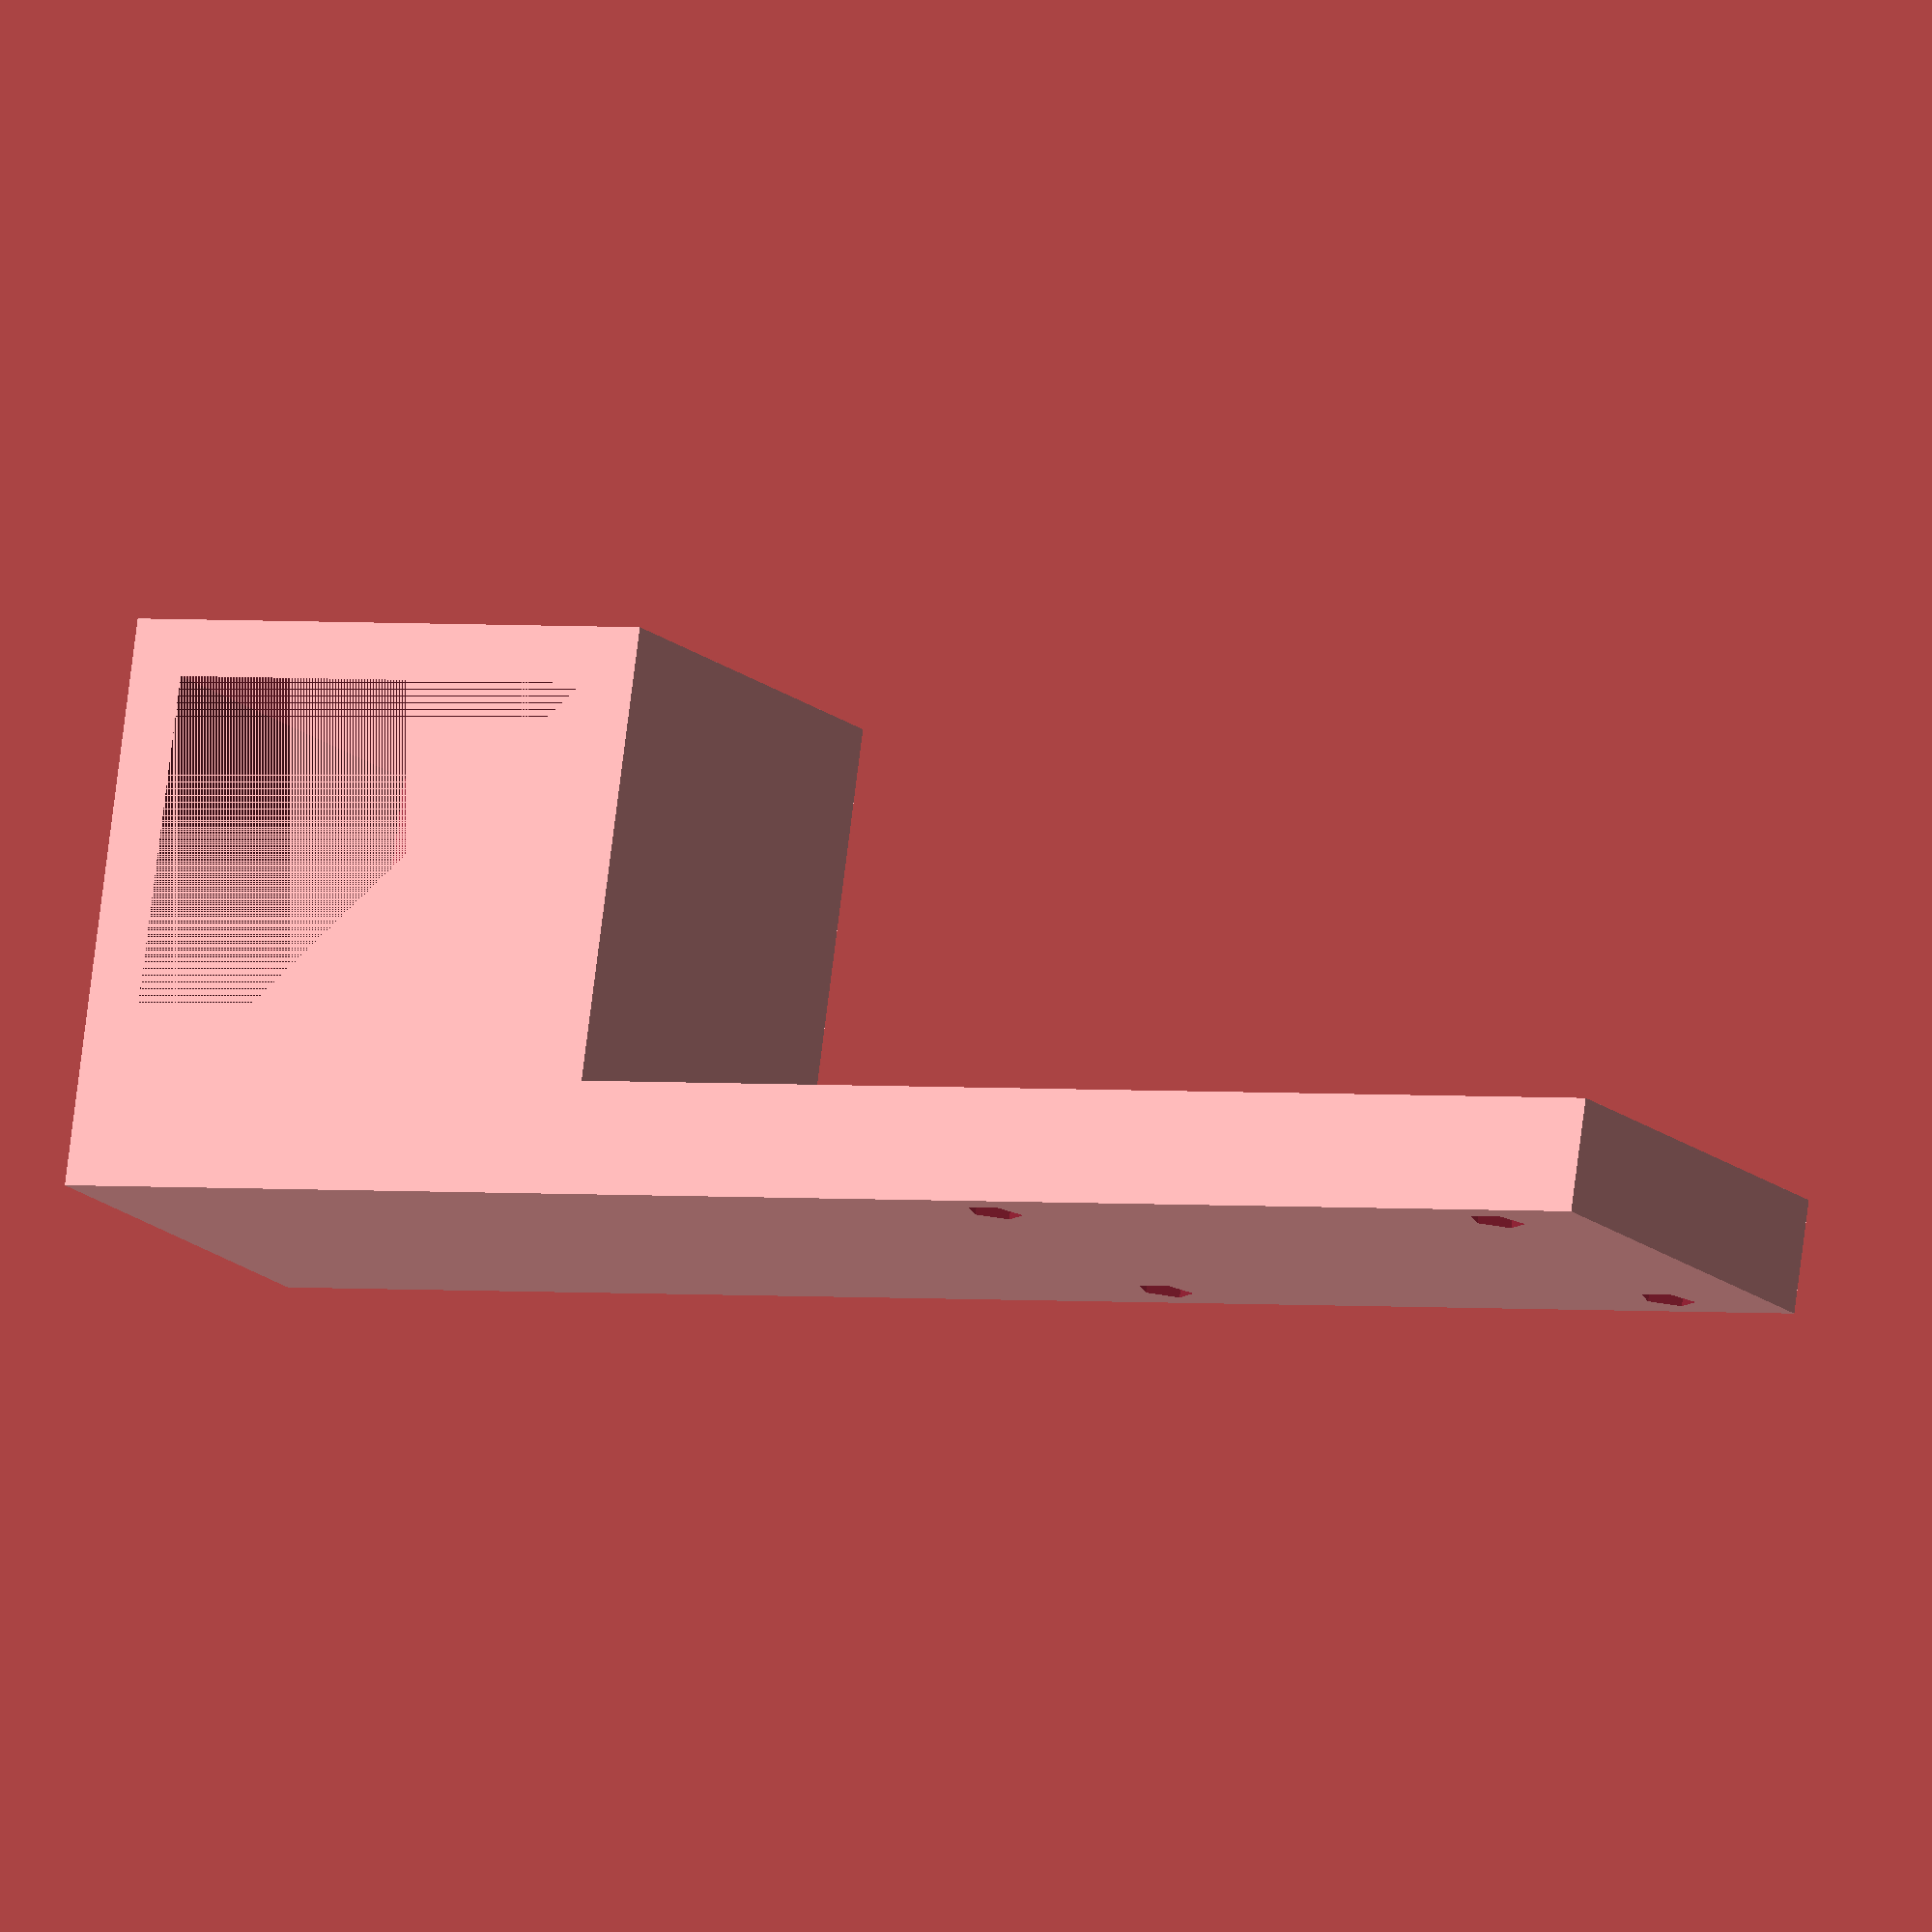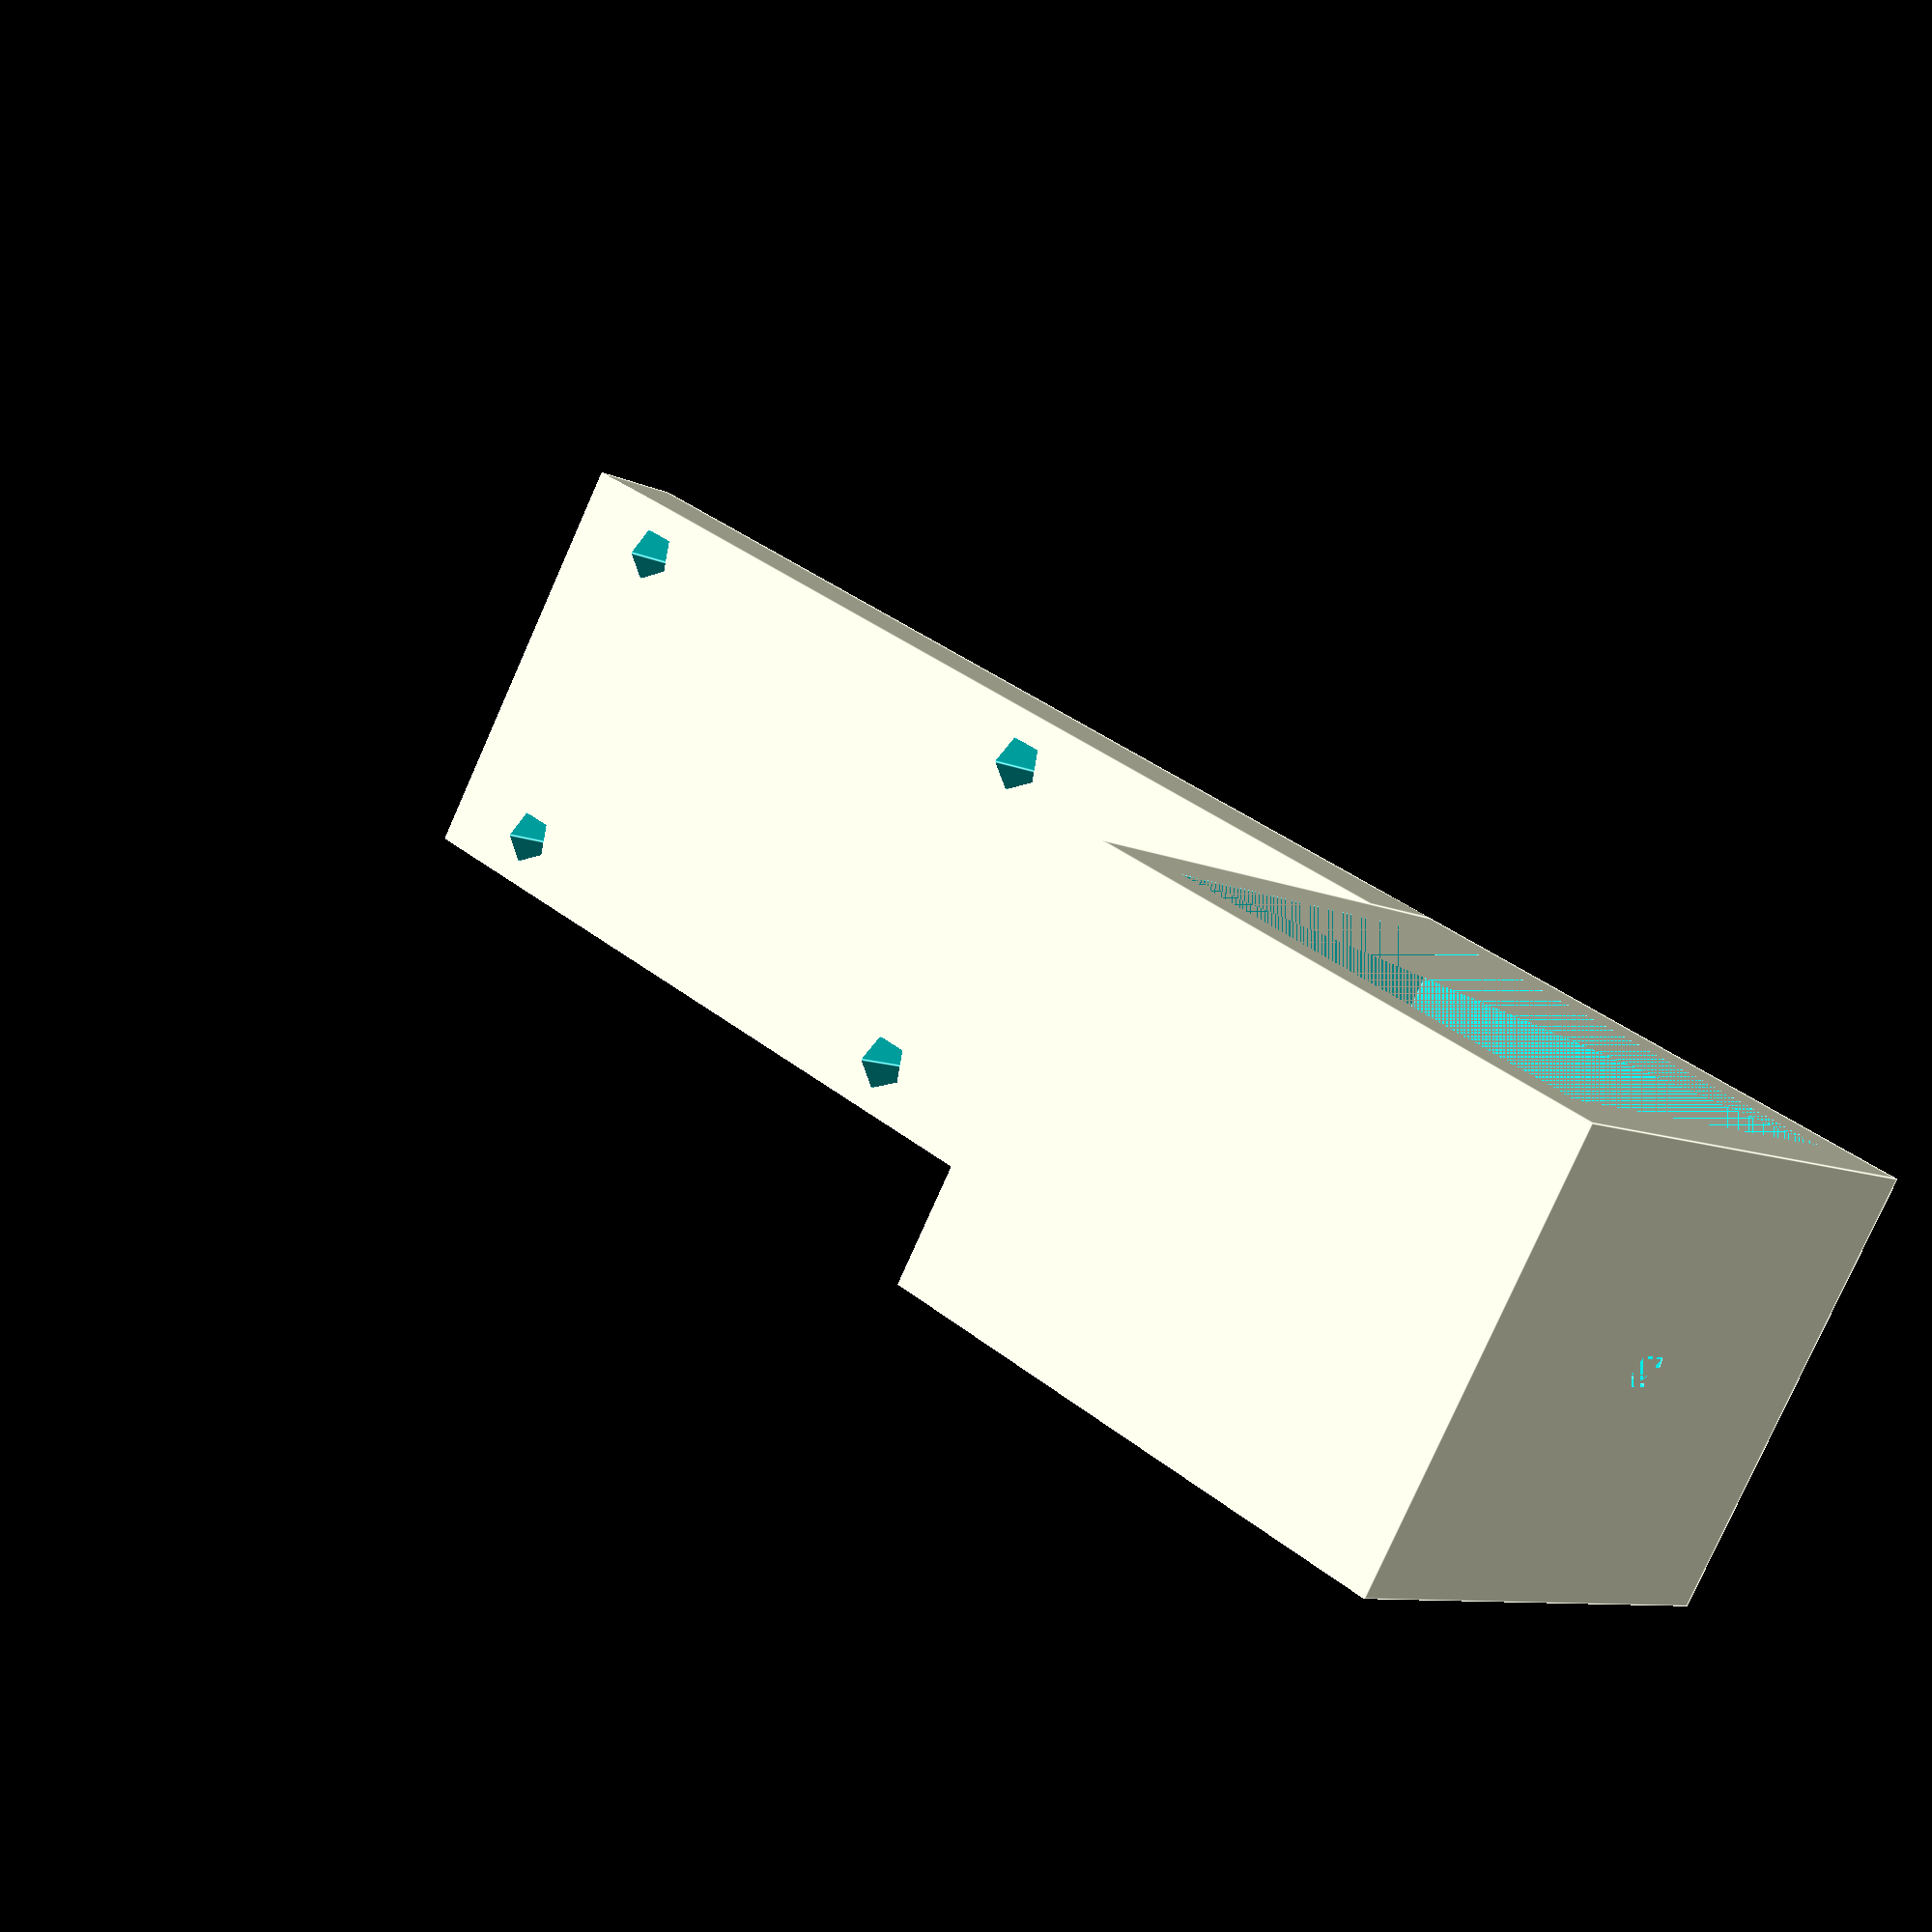
<openscad>
$BAR=[15.70,16,16];
$DISTANCE=10;
$WALL=2;
$DRILLHOLE=1;
$SCREWHEAD=3;
$MOTOR=[28.57, 24.5 + $SCREWHEAD, 42.7];
$MOTORFRONT=10;

//CONNECTING DRILLHOLES
module drillholes(){
    $DRILLHOLE_OFFSET=[$BAR[1]/4 + $WALL,($BAR[1]/2), -($DISTANCE + $BAR[2])];

    translate([$DRILLHOLE_OFFSET[0],$DRILLHOLE_OFFSET[1],$DRILLHOLE_OFFSET[2]]){
        rotate([90,0,0]){
            cylinder(4*$WALL,$DRILLHOLE,$DRILLHOLE, center=true);
        }
    }

    translate([-$DRILLHOLE_OFFSET[0],$DRILLHOLE_OFFSET[1],$DRILLHOLE_OFFSET[2]]){
        rotate([90,0,0]){
            cylinder(4*$WALL,$DRILLHOLE,$DRILLHOLE, center=true);
        }
    }

    translate([$DRILLHOLE_OFFSET[0],$DRILLHOLE_OFFSET[1],$DRILLHOLE_OFFSET[2]-2*$DISTANCE]){
        rotate([90,0,0]){
            cylinder(4*$WALL,$DRILLHOLE,$DRILLHOLE, center=true);
        }
    }

    translate([-$DRILLHOLE_OFFSET[0],$DRILLHOLE_OFFSET[1],$DRILLHOLE_OFFSET[2]-2*$DISTANCE]){
        rotate([90,0,0]){
            cylinder(4*$WALL,$DRILLHOLE,$DRILLHOLE, center=true);
        }
    }
}

module barconnector(){
    //BARCONNECTOR
    difference(){
        cube($BAR + [0,2*$WALL,2*$WALL], center=true);
        cube($BAR, center=true);
        translate([0,0,$BAR[2]/2+$WALL/2]){
            cylinder($WALL,$DRILLHOLE,$DRILLHOLE, center=true);
        }
    }
    //DISTANCEBLOCK
    translate([0,$BAR[1]/2,-($BAR[2]/2 + $WALL + 2*$DISTANCE)]){
        cube([$BAR[0], 2*$WALL, 4*$DISTANCE], center=true);
    }
}




//MOTORBLOCK
module motorblock(){
    translate([0, ($BAR[1]/2 + $MOTOR[1]/2 + 2*$WALL), -($BAR[2]/2 + $MOTOR[2]/2 + $WALL + $DISTANCE)]){
        difference(){
            translate([0,0,-$WALL]){
                cube($MOTOR + [2*$WALL,2*$WALL,2*$WALL], center=true);
            }
            cube($MOTOR, center=true);
            translate([0,0,-($MOTOR[2]/2 + 2*$WALL)]){
                #cylinder(2*$WALL, $MOTORFRONT/2, $MOTORFRONT/2);
            }
        }
    }
}

difference(){
    barconnector();
    drillholes();
}

/*difference(){
    motorblock();
    translate([0,$WALL,0]) drillholes();
}*/

/*difference(){
    cylinder(20,5.65/2,5.6/2);
    cylinder(20,2.4/2,2.4/2);
}*/
</openscad>
<views>
elev=358.3 azim=165.6 roll=120.3 proj=o view=wireframe
elev=143.8 azim=304.3 roll=224.0 proj=p view=edges
</views>
